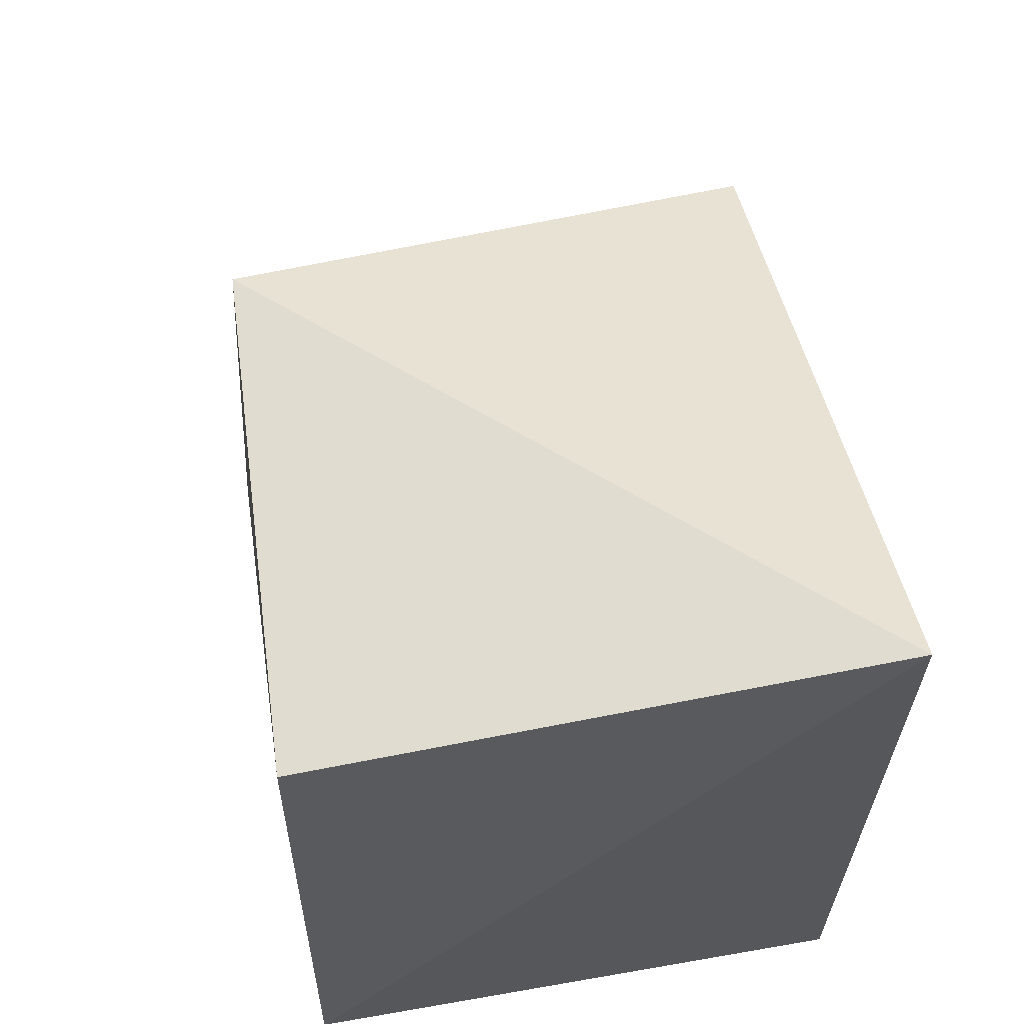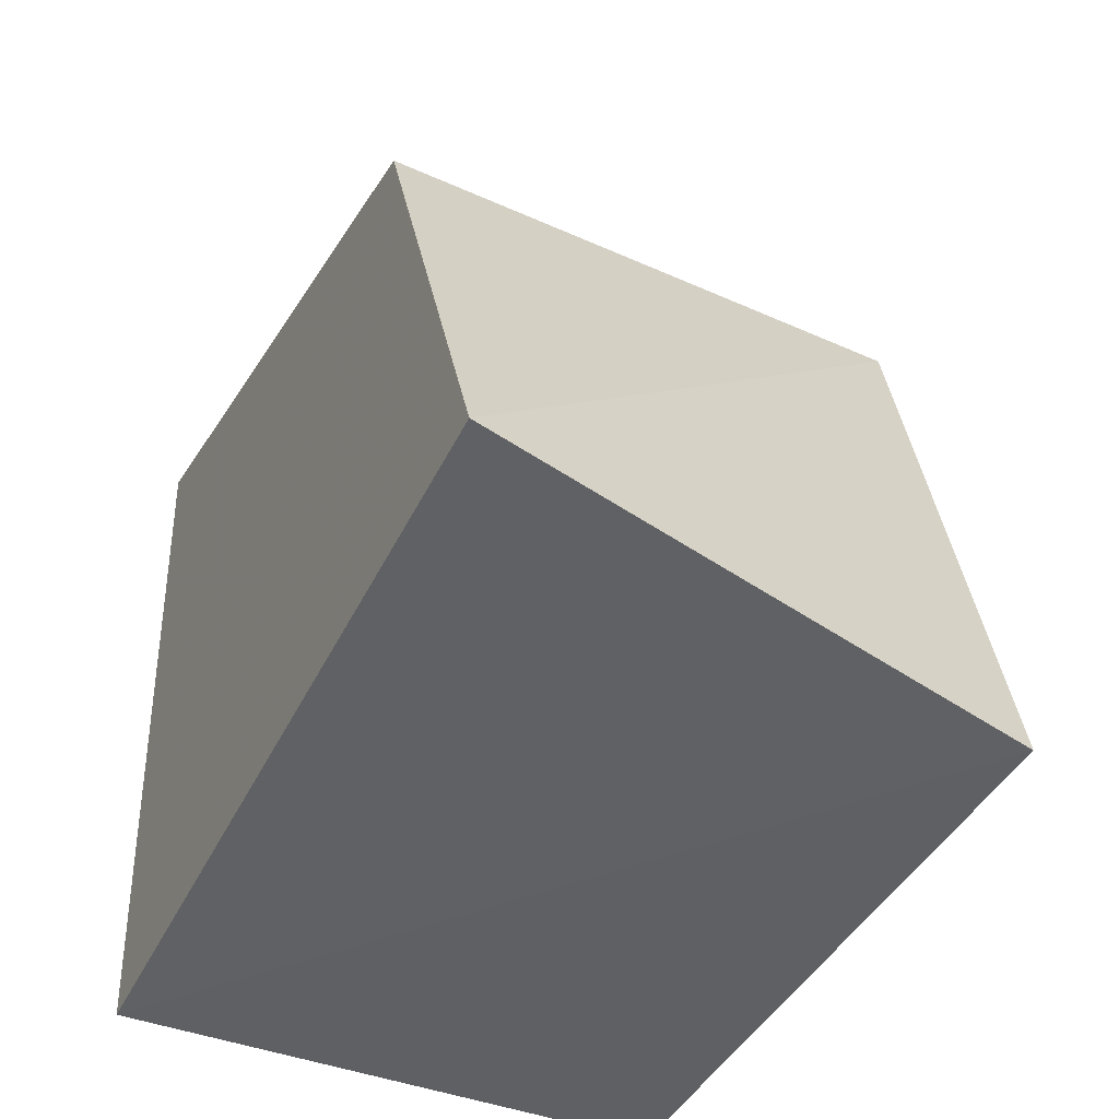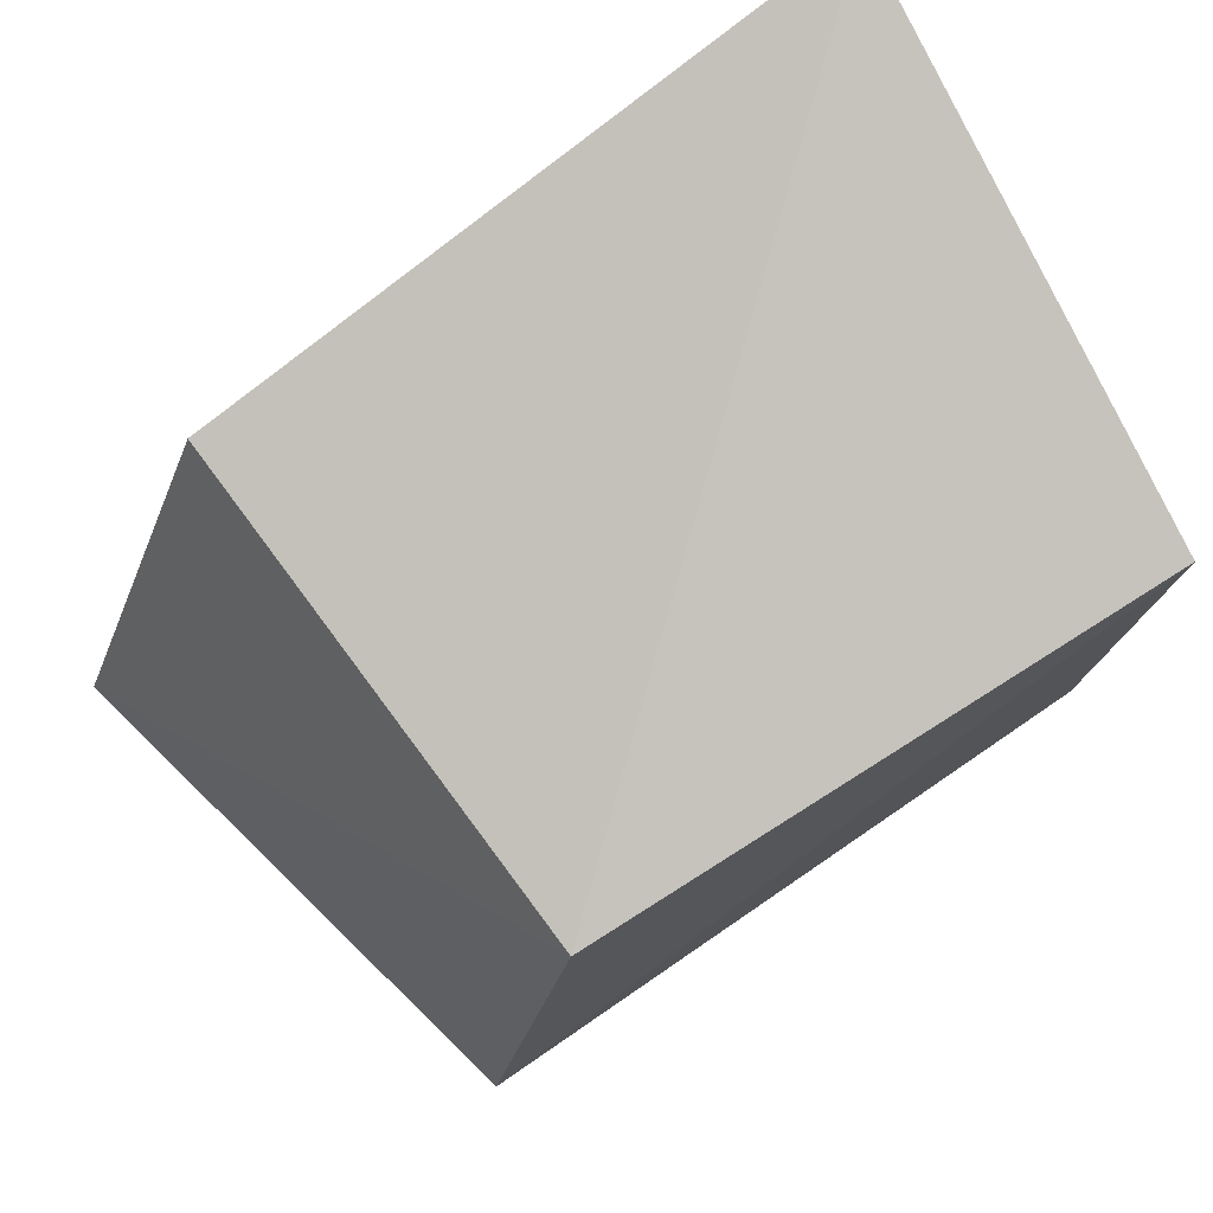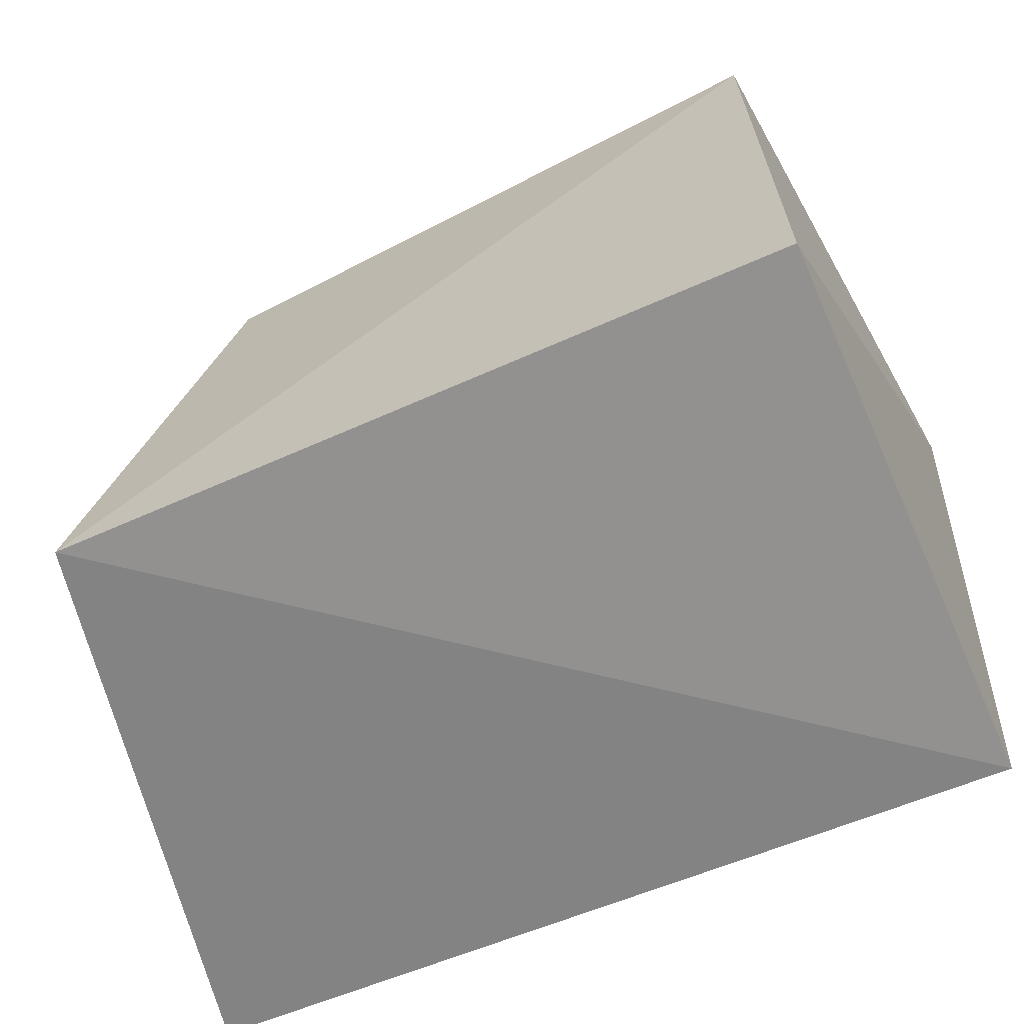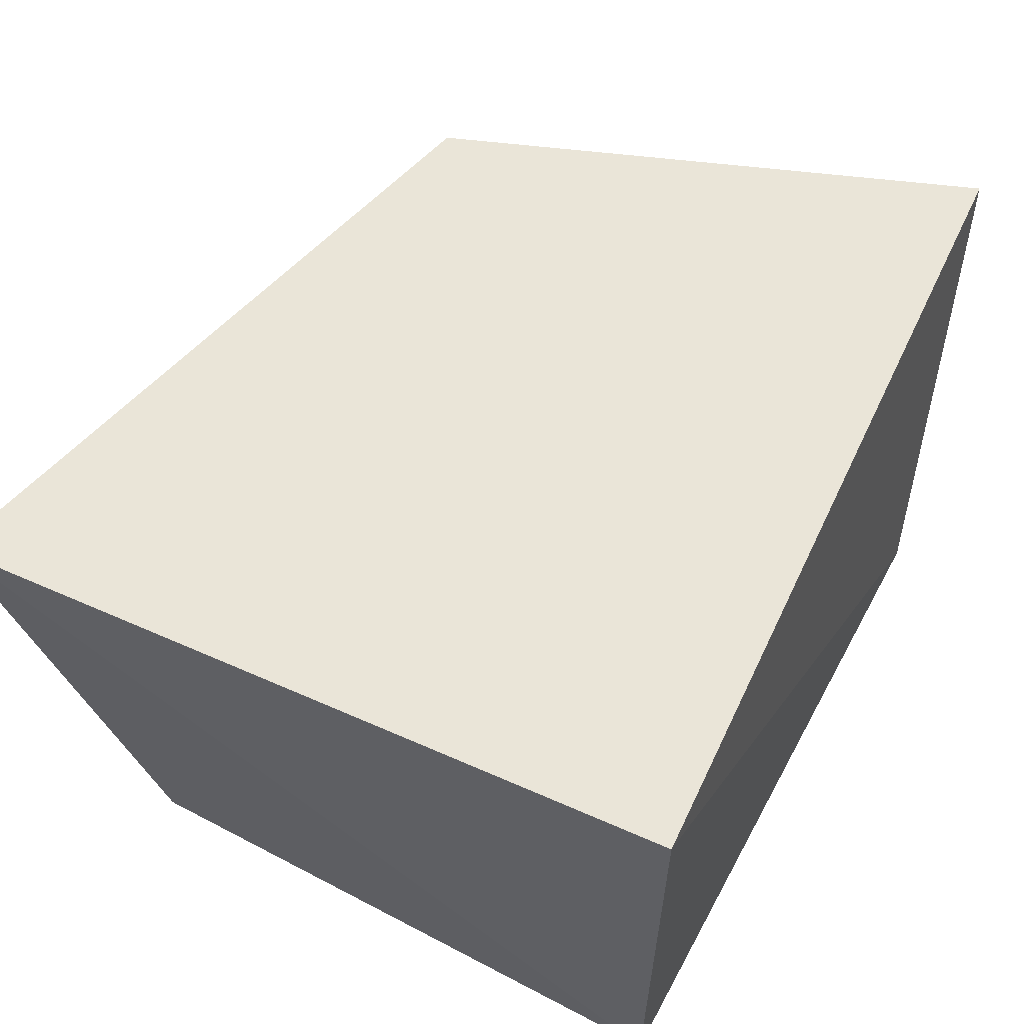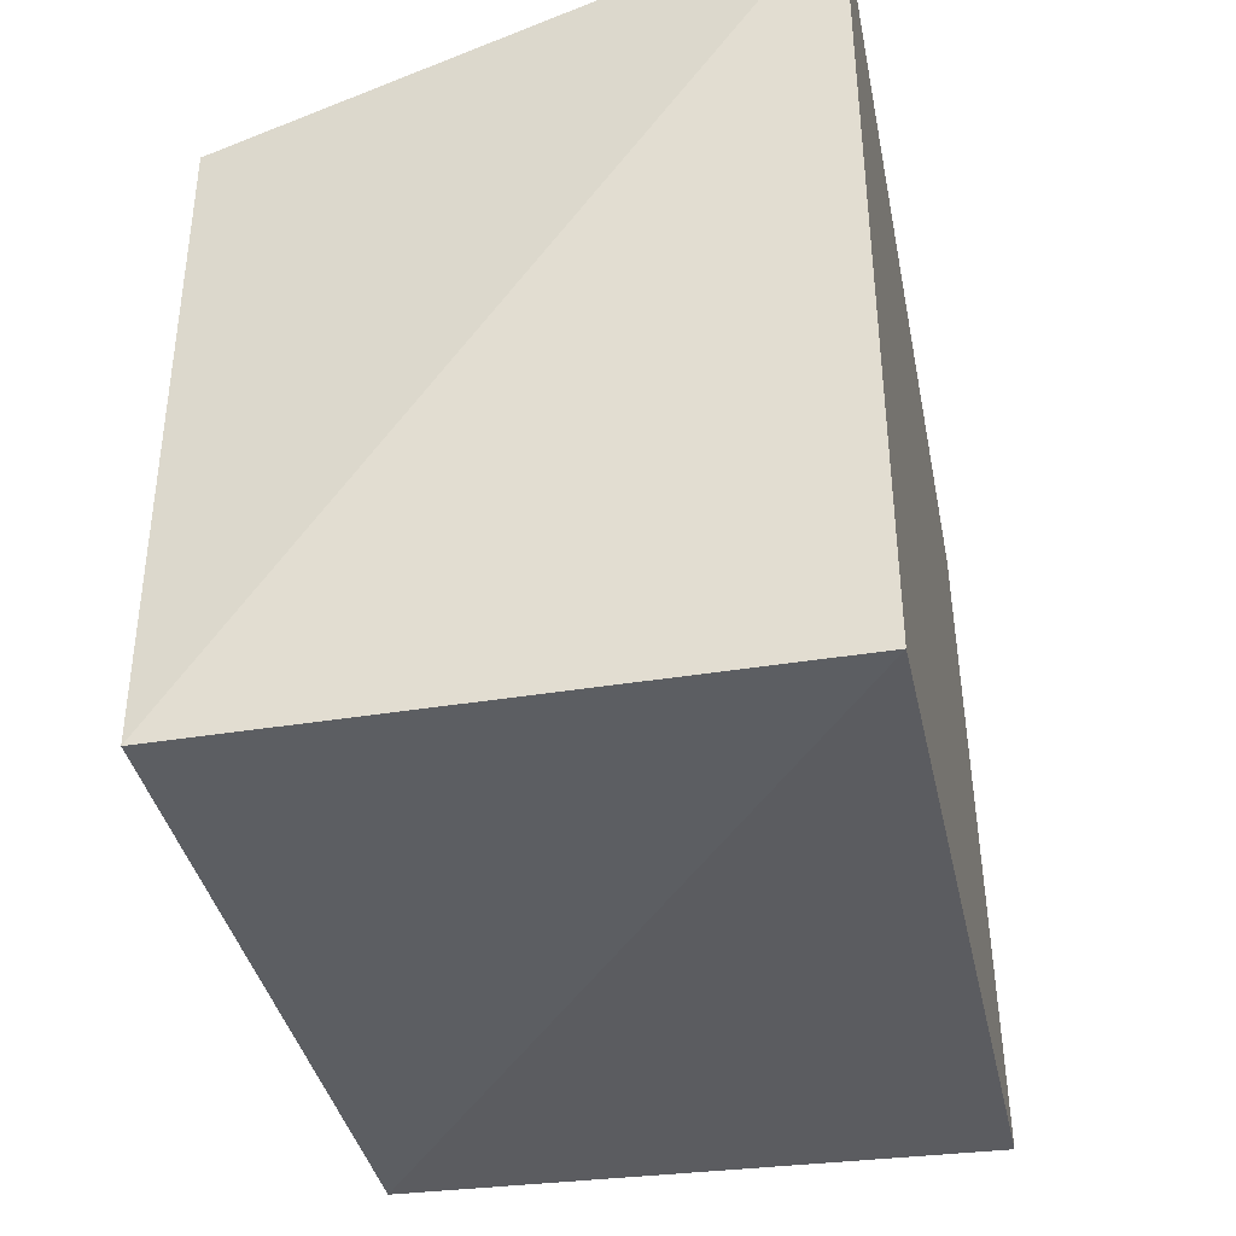
<metadata>
{"format":"obj","ext":"obj","renderer":"f3d","projection":"perspective","resolution":1024,"background":"white","views":[{"elev":57.2,"azim":-100.3,"up":"+Y"},{"elev":-42.1,"azim":64.8,"up":"+Y"},{"elev":78.3,"azim":145.7,"up":"+Y"},{"elev":-66.1,"azim":-156.1,"up":"+Y"},{"elev":58.9,"azim":-61.6,"up":"+Z"},{"elev":-38.2,"azim":-78.3,"up":"+Y"}]}
</metadata>
<code>
v 0.1731 0.3627 -0.04234
v 0.1561 0.3561 -0.1257
v 0.1389 0.4402 -0.122
v 0.04254 0.4662 -0.04234
v 0.05007 0.3561 -0.04234
v 0.1423 0.4416 -0.04234
v 0.05007 0.3561 -0.1257
v 0.05007 0.447 -0.1257
f 1 2 3
f 5 2 1
f 6 1 3
f 6 3 4
f 6 5 1
f 6 4 5
f 7 2 5
f 7 5 4
f 8 3 2
f 8 2 7
f 8 7 4
f 8 4 3

</code>
